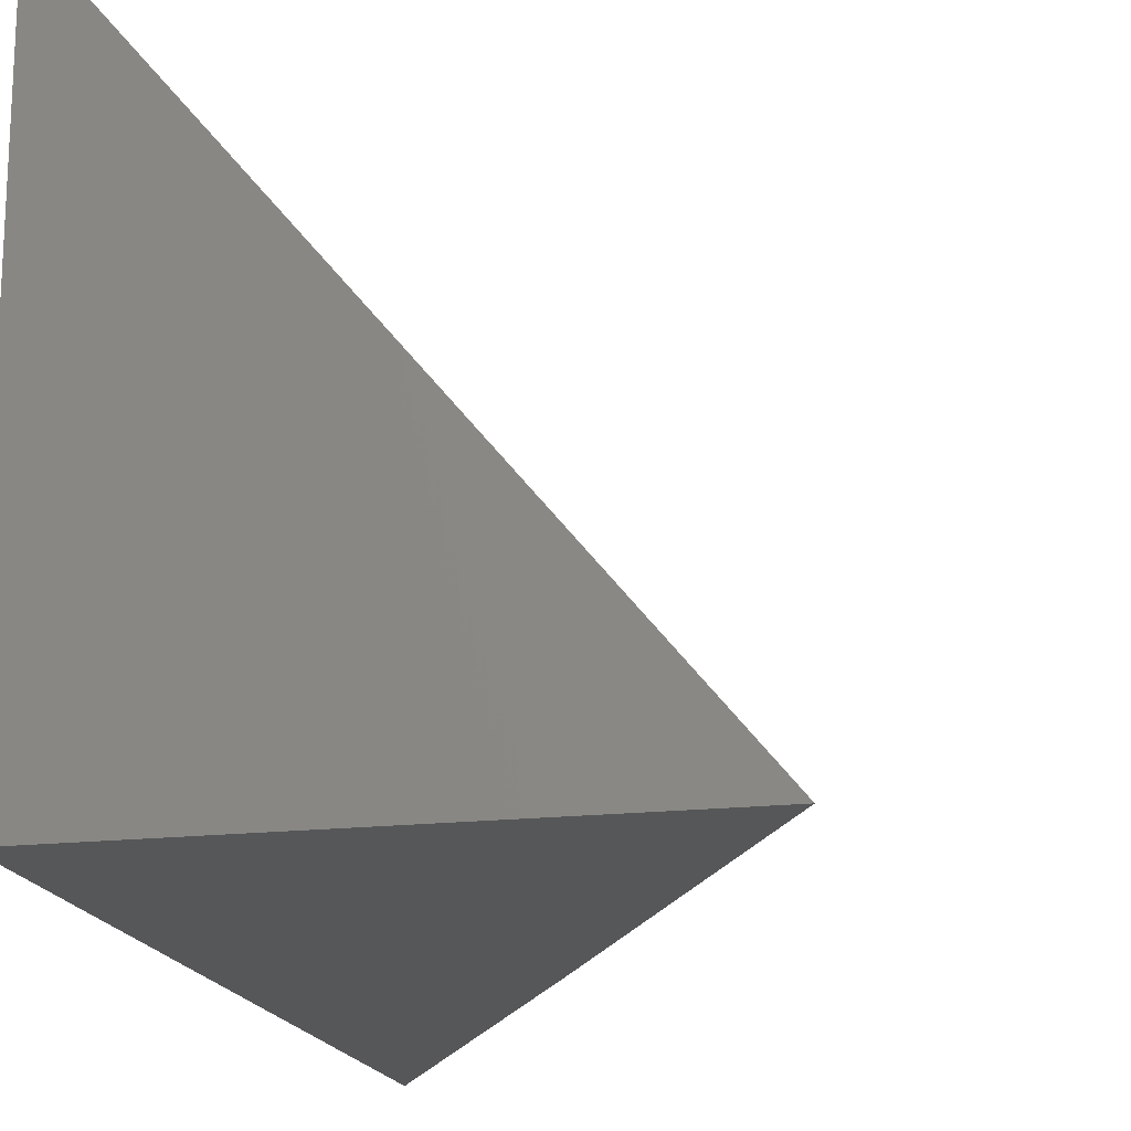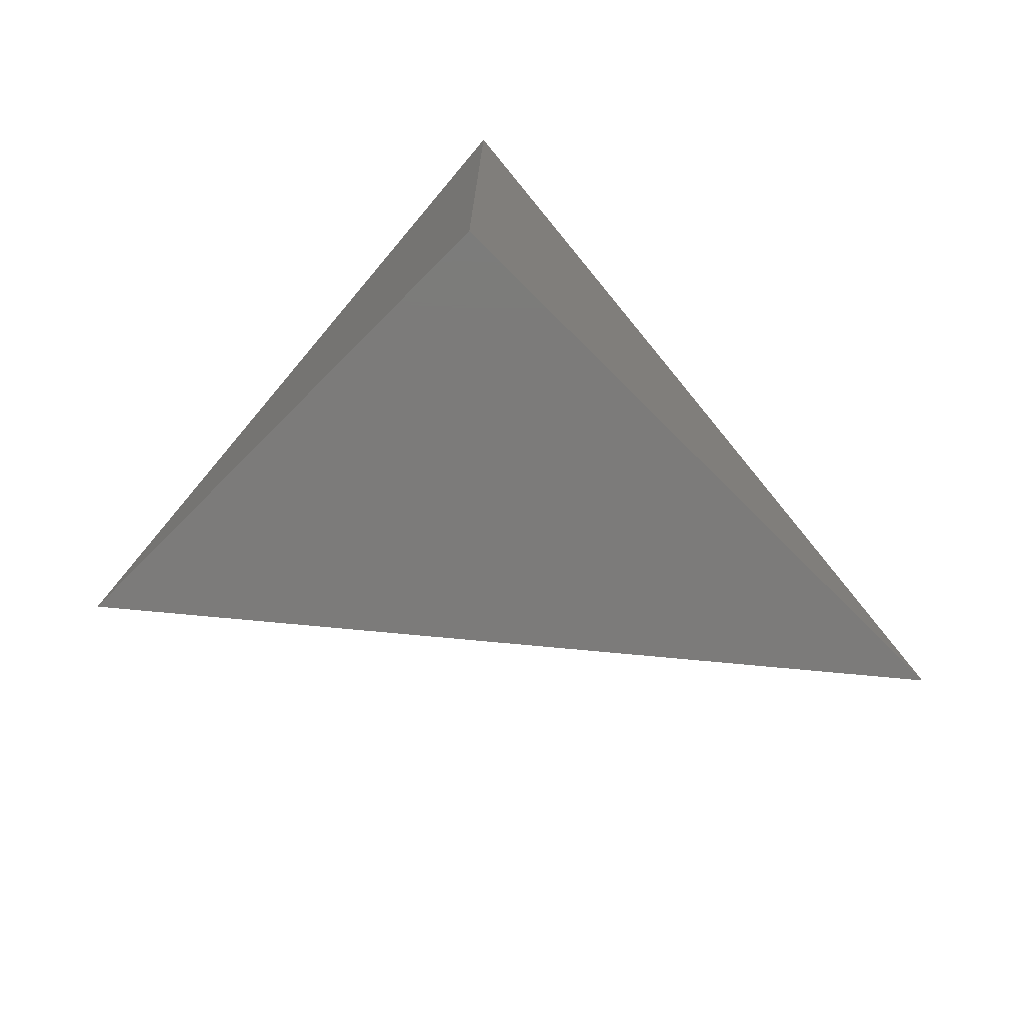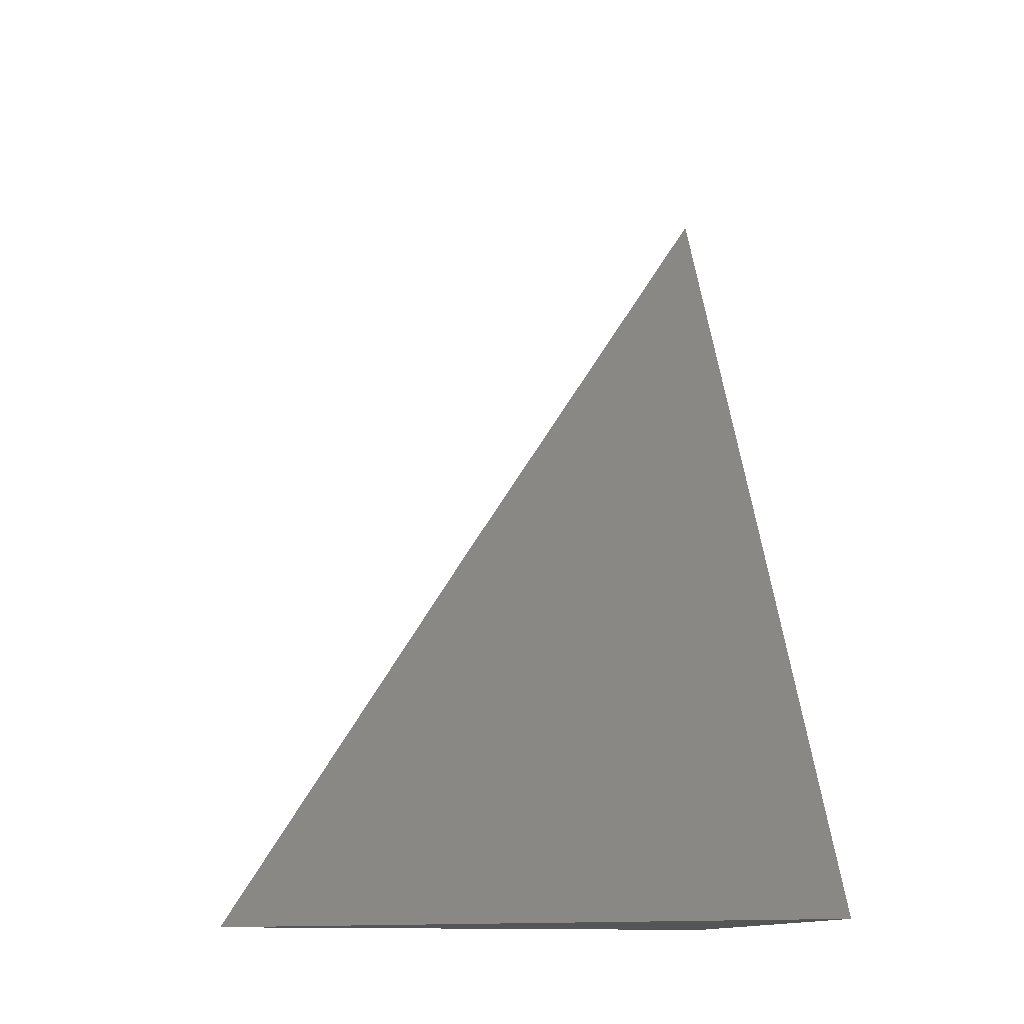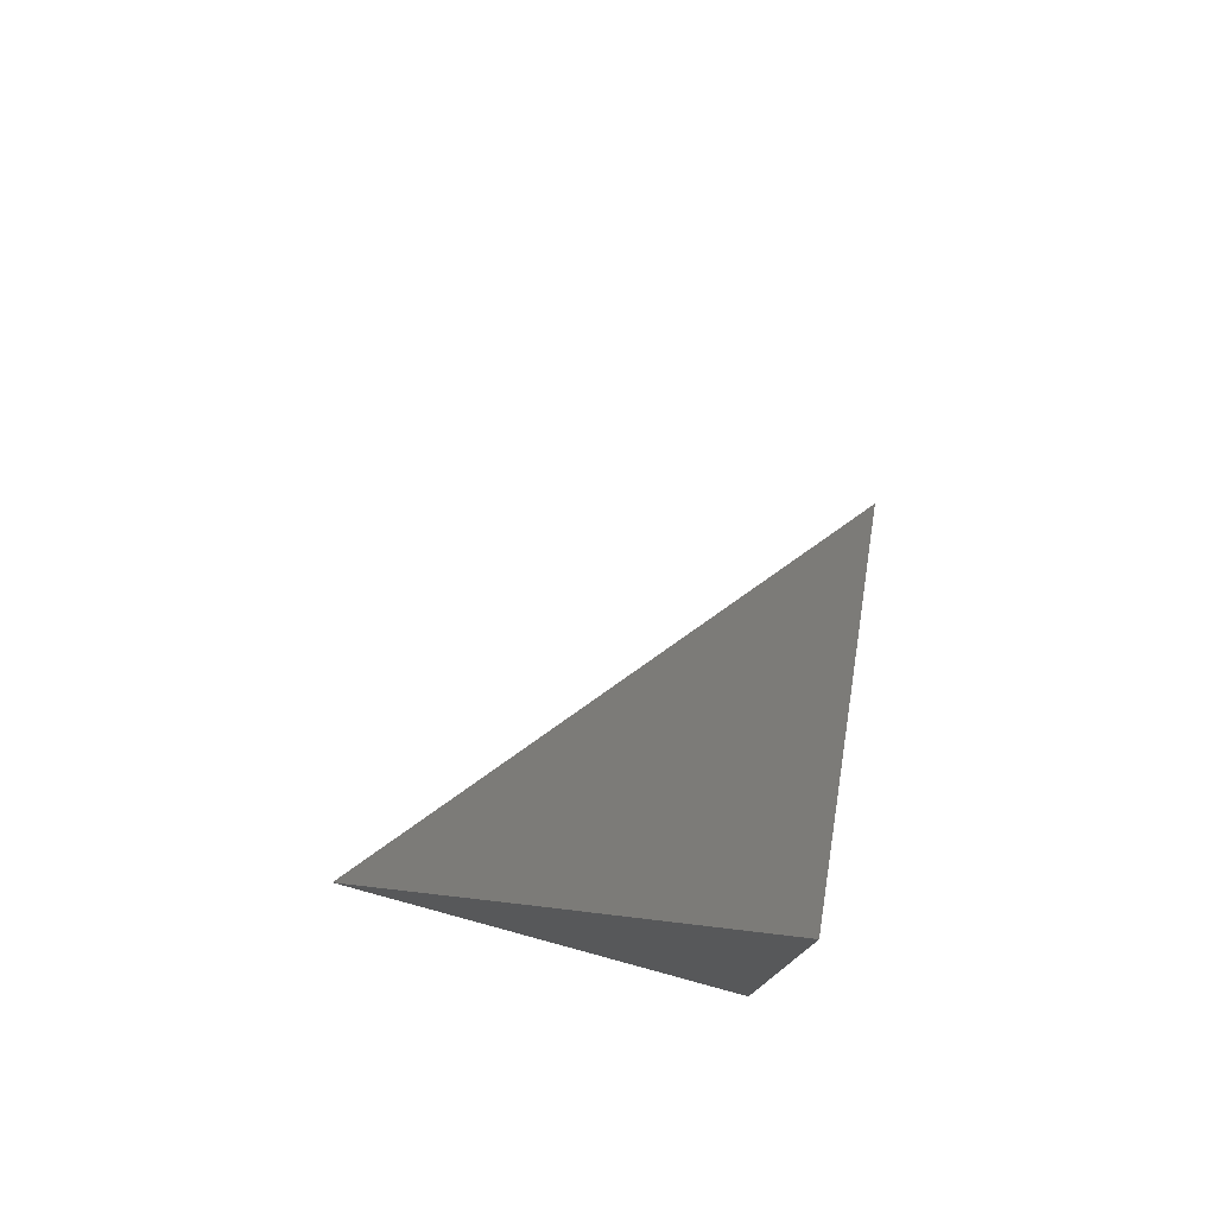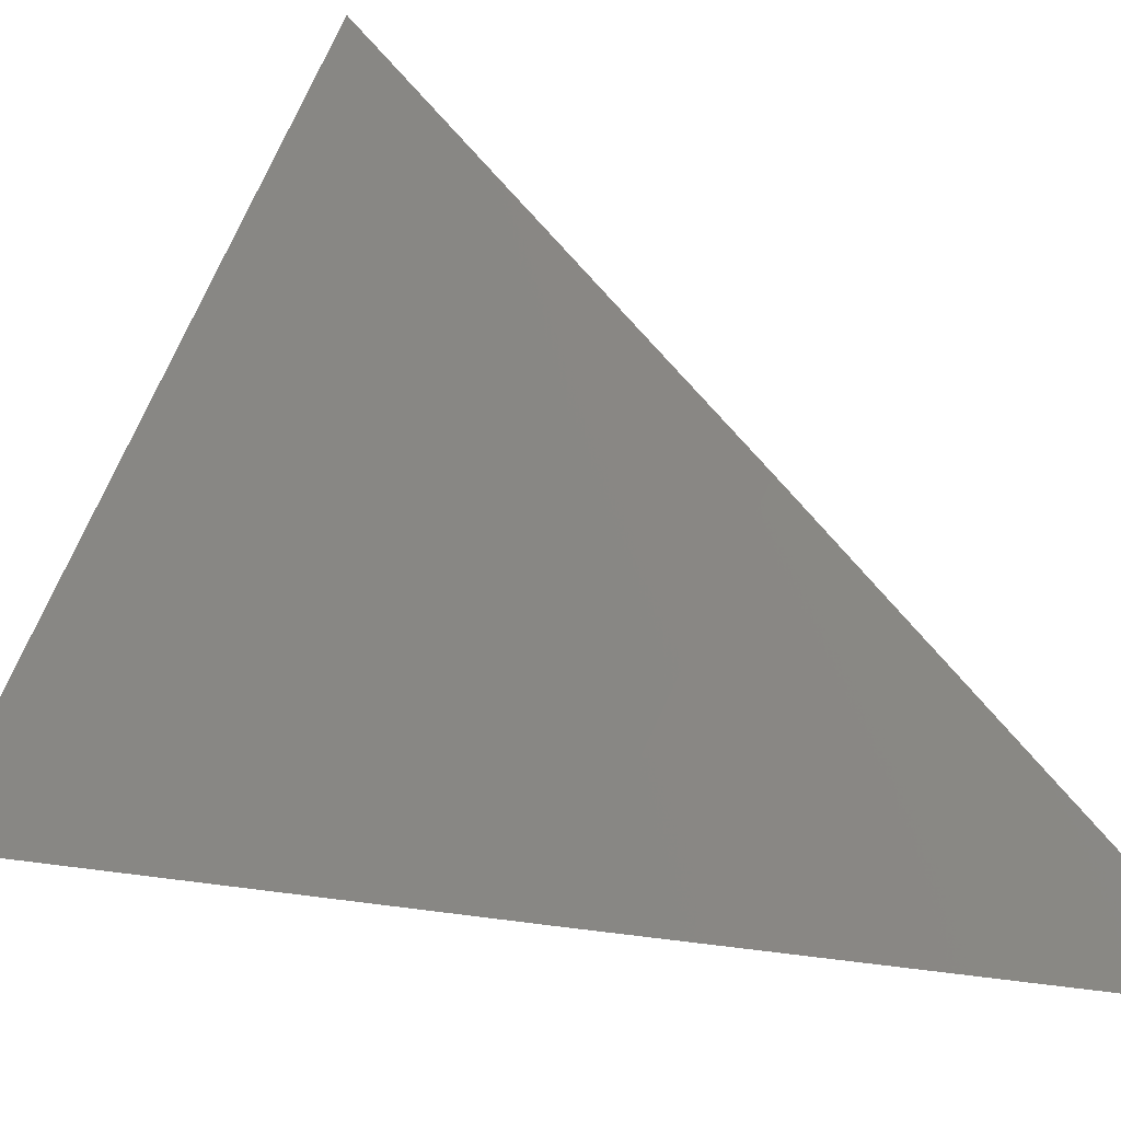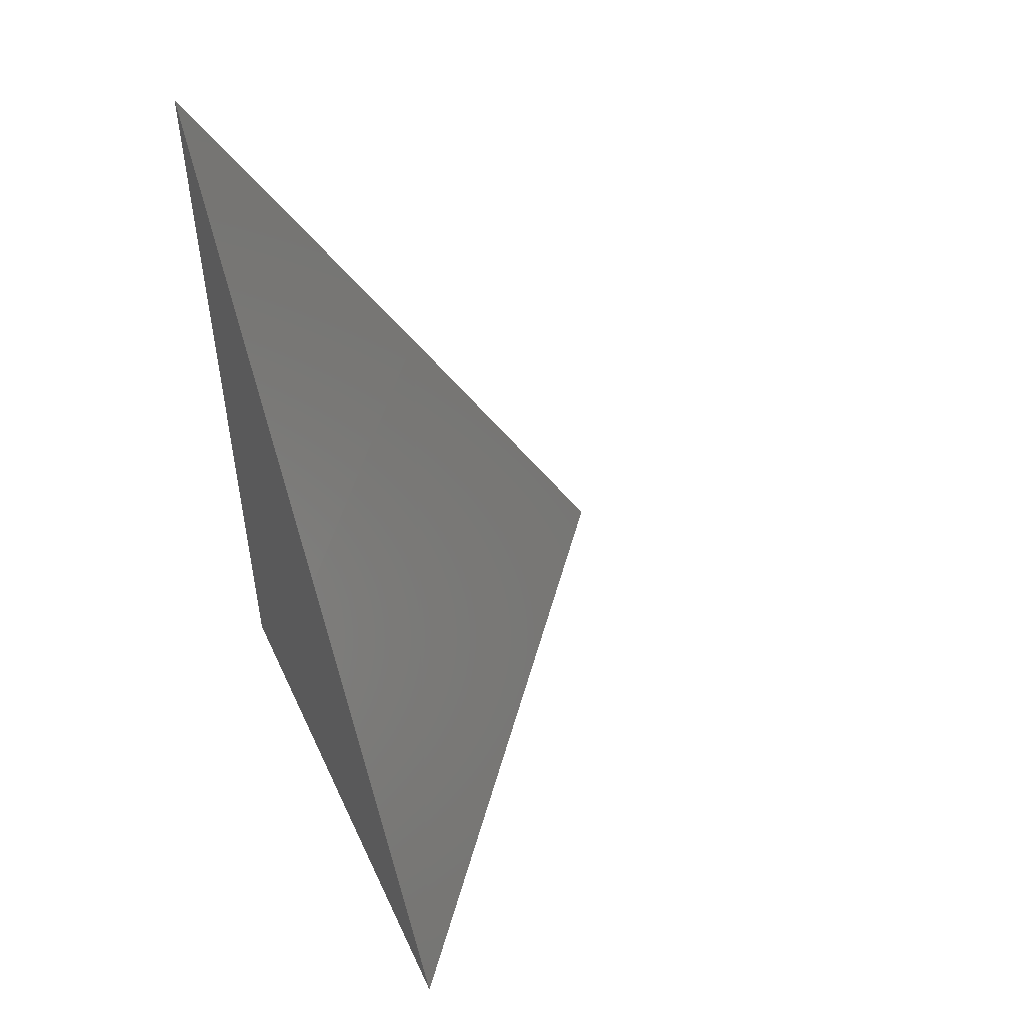
<metadata>
{"format":"stl","ext":"stl","renderer":"f3d","projection":"perspective","resolution":1024,"background":"white","views":[{"elev":-17.7,"azim":12.9,"up":"+Z"},{"elev":-74.7,"azim":-134.9,"up":"+Y"},{"elev":-13.0,"azim":76.9,"up":"+Y"},{"elev":78.2,"azim":-164.8,"up":"+Y"},{"elev":21.2,"azim":132.3,"up":"+Z"},{"elev":51.3,"azim":-24.4,"up":"+Y"}]}
</metadata>
<code>
# stl→obj: 6 verts, 8 faces
v 8.053 4 7
v 8.027 4.051 7
v 8 4 7.065
v 8 4.051 7.033
v 8 4.101 7
v 8 4 7
f 1 2 3
f 3 2 4
f 4 2 5
f 3 4 6
f 6 4 5
f 5 2 6
f 6 2 1
f 1 3 6

</code>
